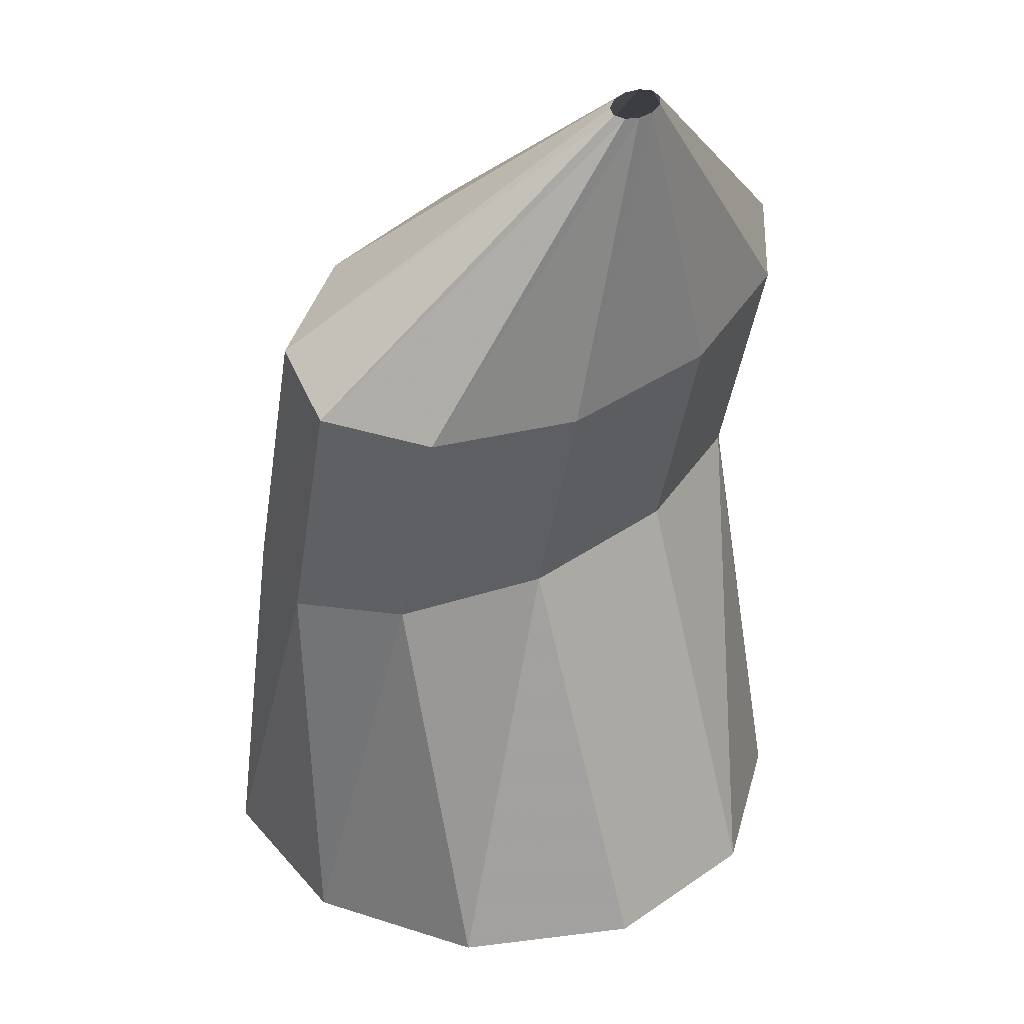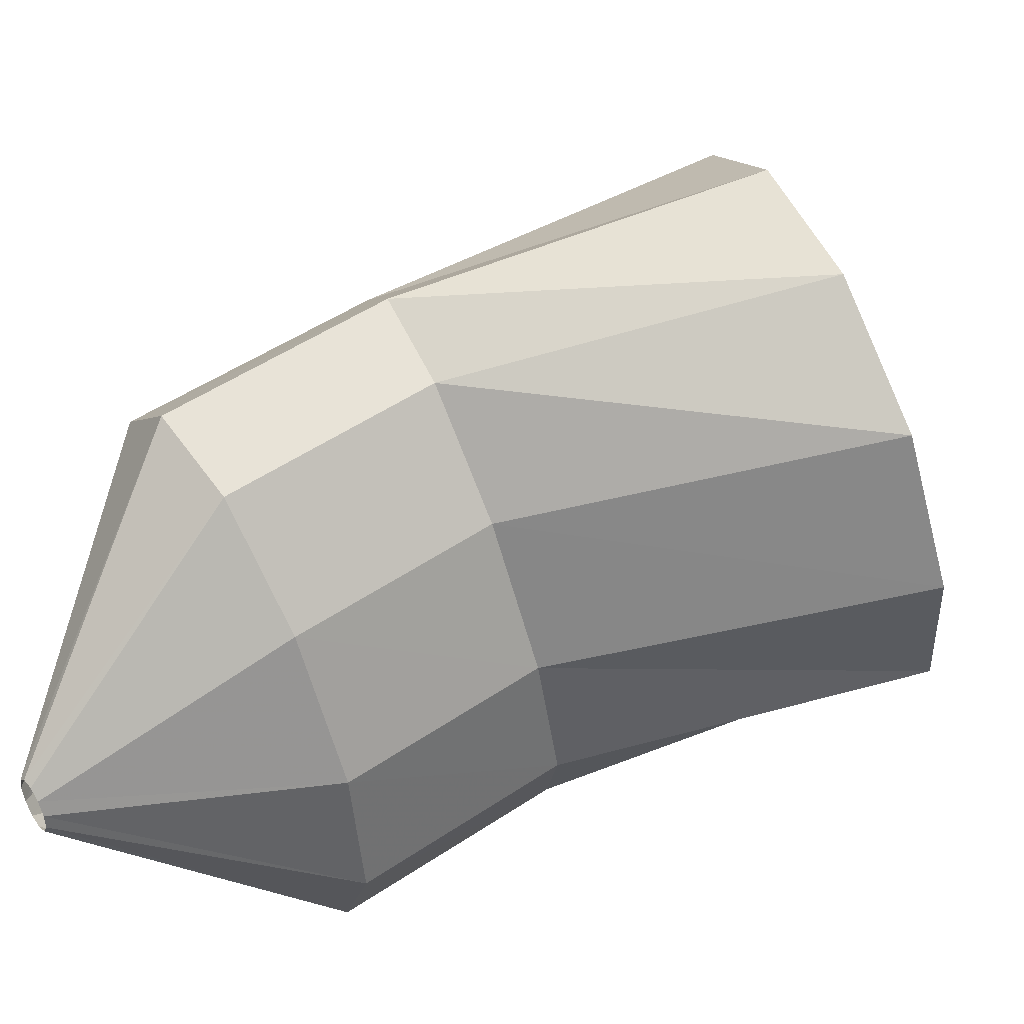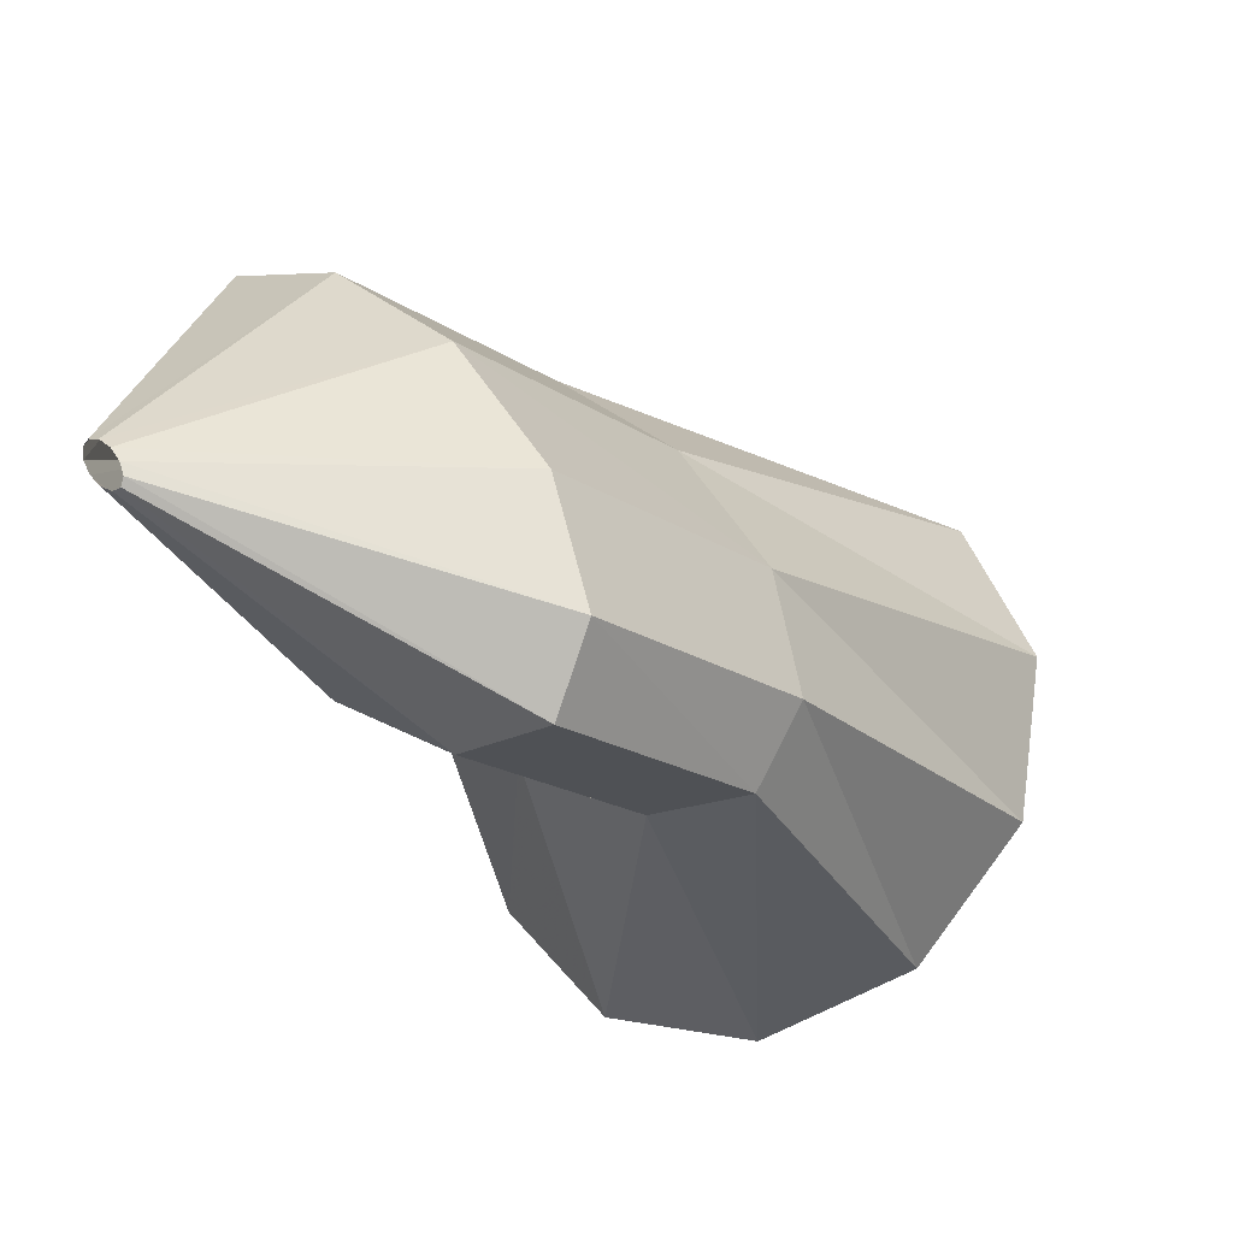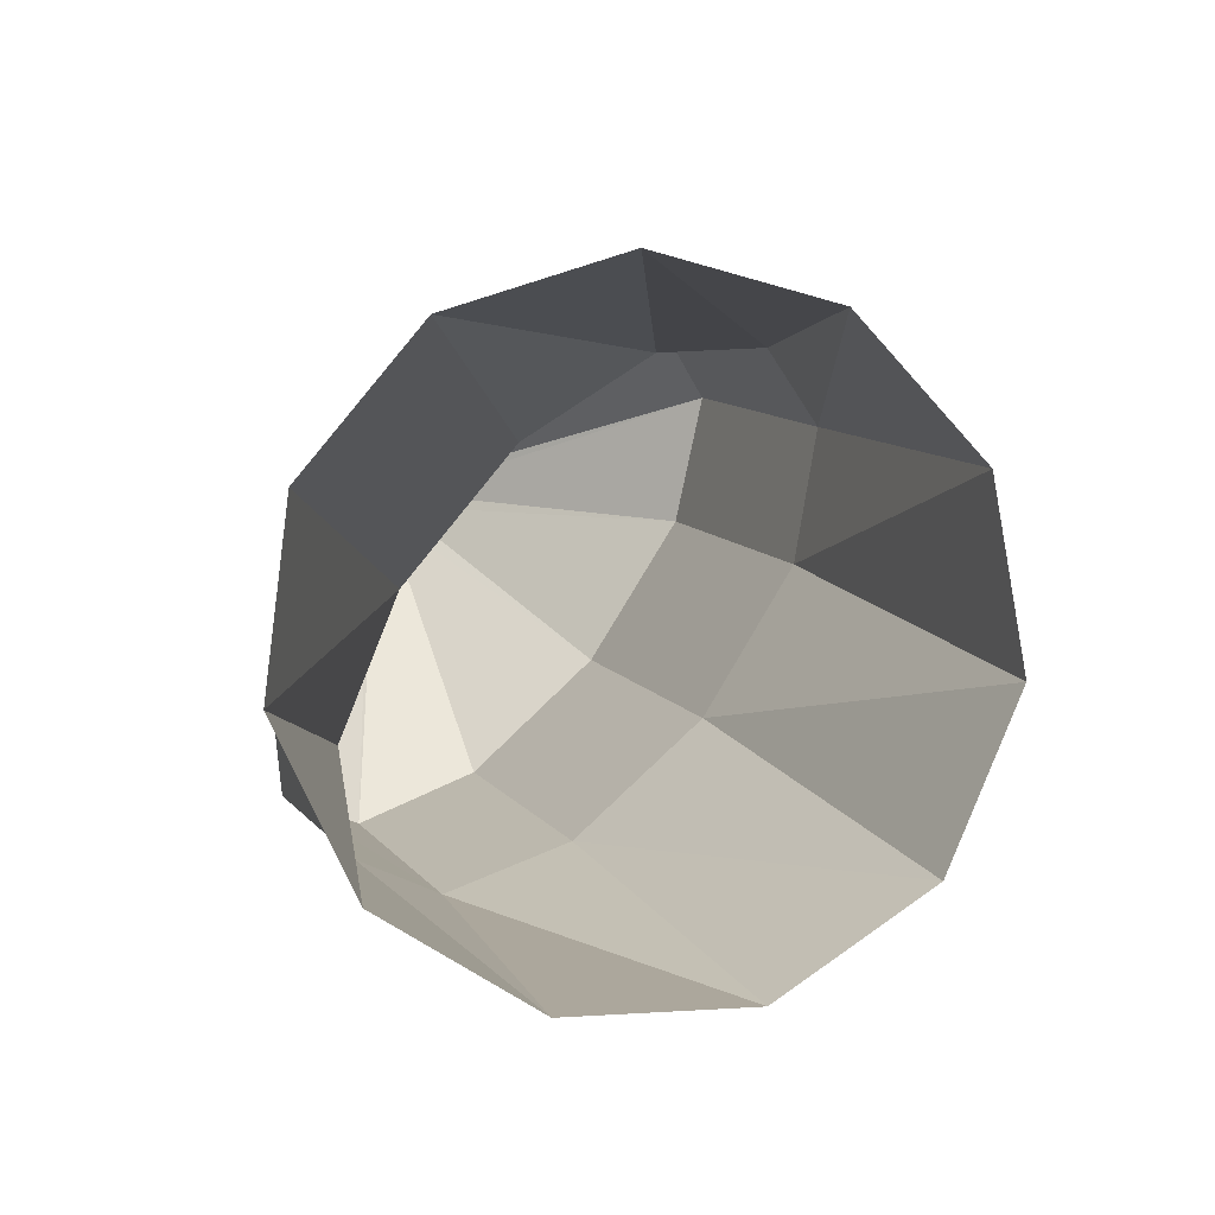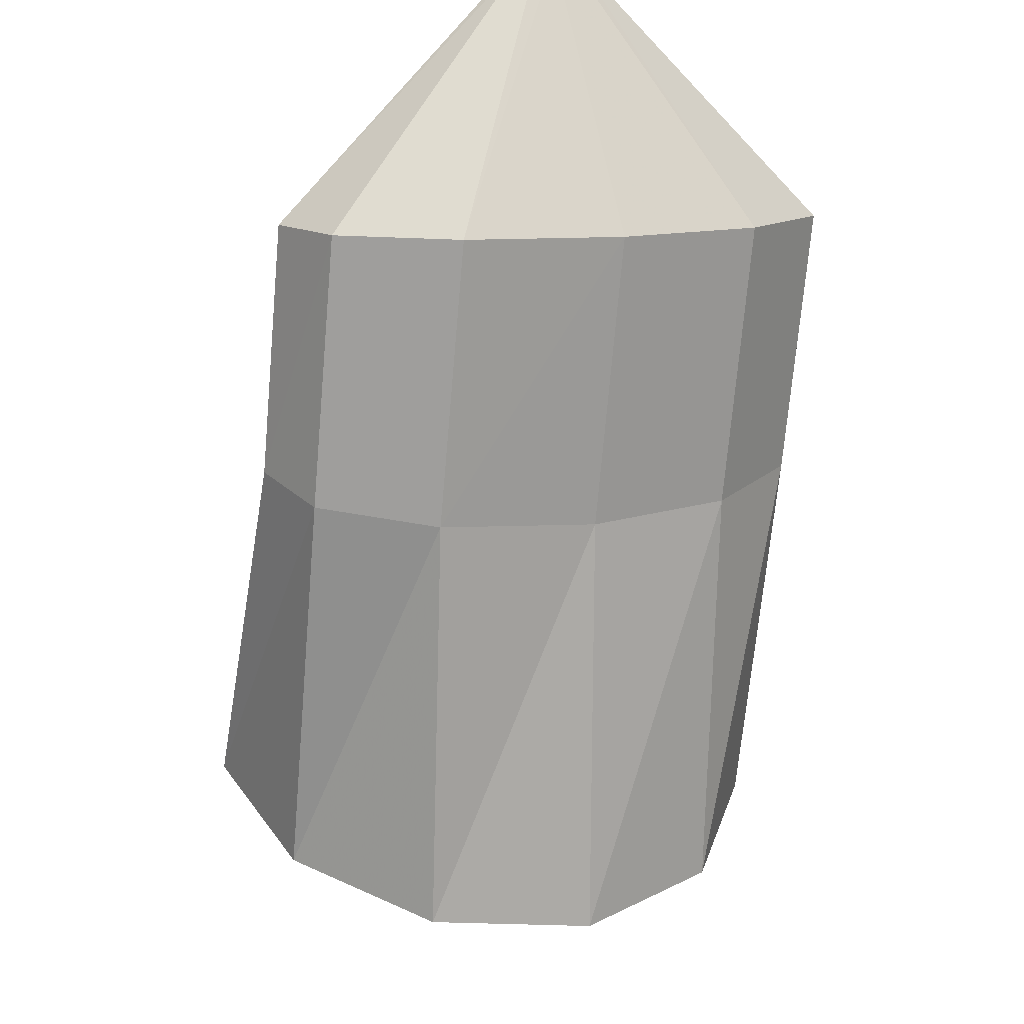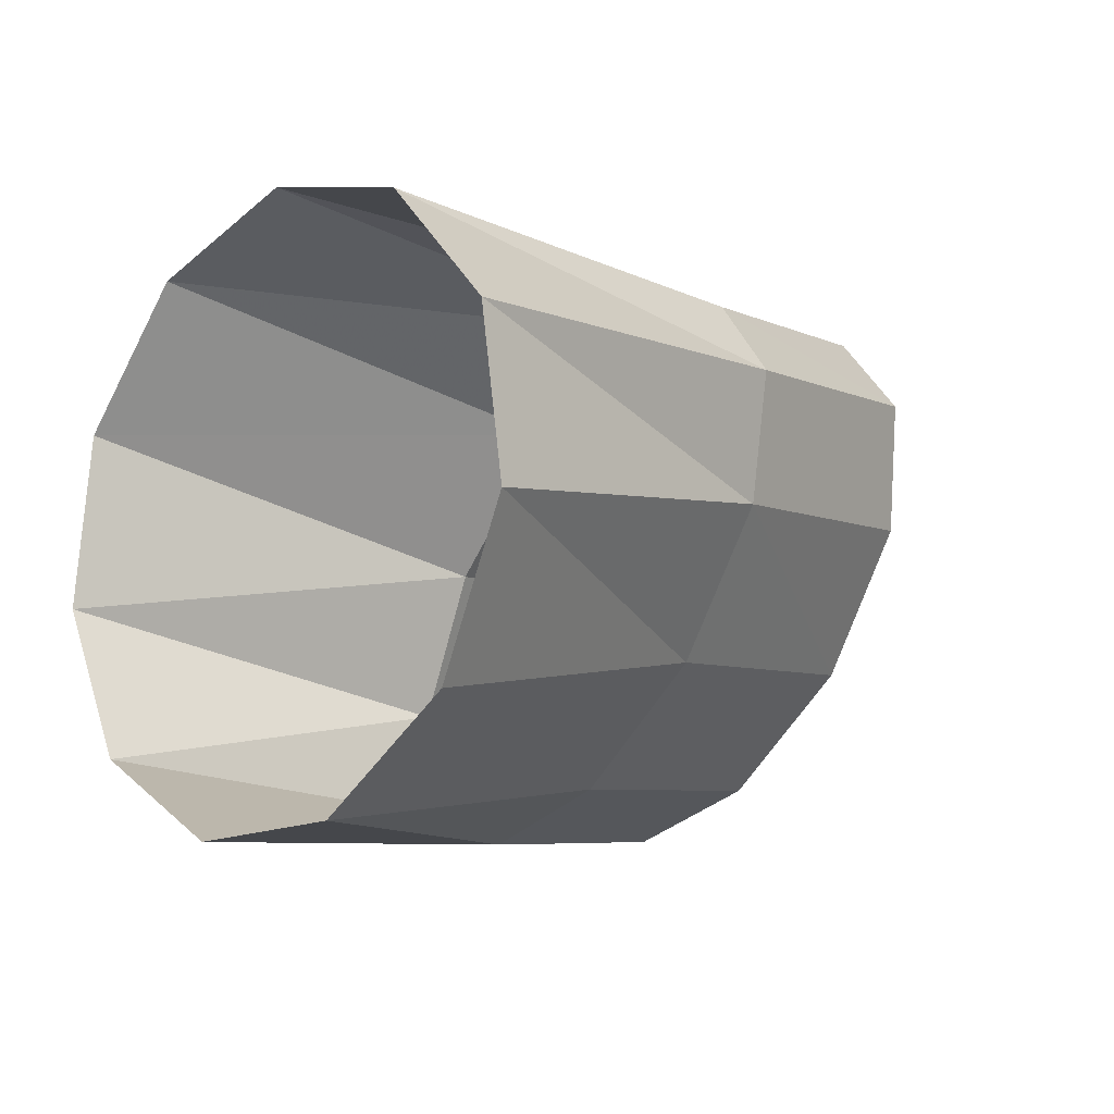
<metadata>
{"format":"obj","ext":"obj","renderer":"f3d","projection":"perspective","resolution":1024,"background":"white","views":[{"elev":9.2,"azim":-93.8,"up":"+Y"},{"elev":63.2,"azim":-86.1,"up":"+Z"},{"elev":63.0,"azim":-1.0,"up":"+Y"},{"elev":3.4,"azim":18.1,"up":"+Z"},{"elev":57.5,"azim":107.6,"up":"+Y"},{"elev":-12.6,"azim":71.8,"up":"+Z"}]}
</metadata>
<code>
g tube1
v 138.6 113.8 193.4
v 136.5 112.7 191.8
v 134 111.5 191.7
v 131.8 110.4 193.2
v 130.7 109.9 195.7
v 131 110.1 198.5
v 132.6 110.9 200.7
v 135 112.1 201.5
v 137.4 113.3 200.8
v 139.1 114.2 198.7
v 139.5 114.3 196
v 138.6 113.8 193.4
v 133.7 119.2 194.9
v 132 118.2 193
v 130.3 117.1 192.3
v 129.1 116.4 192.9
v 129 116.3 194.6
v 129.8 116.7 196.9
v 131.4 117.5 199.1
v 133.2 118.6 200.4
v 134.6 119.5 200.5
v 135.3 120 199.3
v 135 119.8 197.2
v 133.7 119.2 194.9
v 130.7 123 195.4
v 128.9 122 193.5
v 127.4 120.8 192.8
v 126.4 119.8 193.3
v 126.4 119.4 195
v 127.4 119.6 197.3
v 129 120.5 199.5
v 130.7 121.7 200.8
v 132 122.8 200.9
v 132.4 123.5 199.8
v 132 123.6 197.7
v 130.7 123 195.4
v 126.5 124.7 197.9
v 126.3 124.6 197.7
v 126.2 124.4 197.6
v 126.1 124.3 197.7
v 126.1 124.3 197.9
v 126.2 124.3 198.1
v 126.4 124.4 198.3
v 126.5 124.5 198.4
v 126.7 124.6 198.5
v 126.7 124.7 198.3
v 126.6 124.7 198.1
v 126.5 124.7 197.9
f 1 2 14
f 14 13 1
f 2 3 15
f 15 14 2
f 3 4 16
f 16 15 3
f 4 5 17
f 17 16 4
f 5 6 18
f 18 17 5
f 6 7 19
f 19 18 6
f 7 8 20
f 20 19 7
f 8 9 21
f 21 20 8
f 9 10 22
f 22 21 9
f 10 11 23
f 23 22 10
f 11 12 24
f 24 23 11
f 13 14 26
f 26 25 13
f 14 15 27
f 27 26 14
f 15 16 28
f 28 27 15
f 16 17 29
f 29 28 16
f 17 18 30
f 30 29 17
f 18 19 31
f 31 30 18
f 19 20 32
f 32 31 19
f 20 21 33
f 33 32 20
f 21 22 34
f 34 33 21
f 22 23 35
f 35 34 22
f 23 24 36
f 36 35 23
f 25 26 38
f 38 37 25
f 26 27 39
f 39 38 26
f 27 28 40
f 40 39 27
f 28 29 41
f 41 40 28
f 29 30 42
f 42 41 29
f 30 31 43
f 43 42 30
f 31 32 44
f 44 43 31
f 32 33 45
f 45 44 32
f 33 34 46
f 46 45 33
f 34 35 47
f 47 46 34
f 35 36 48
f 48 47 35
g

</code>
